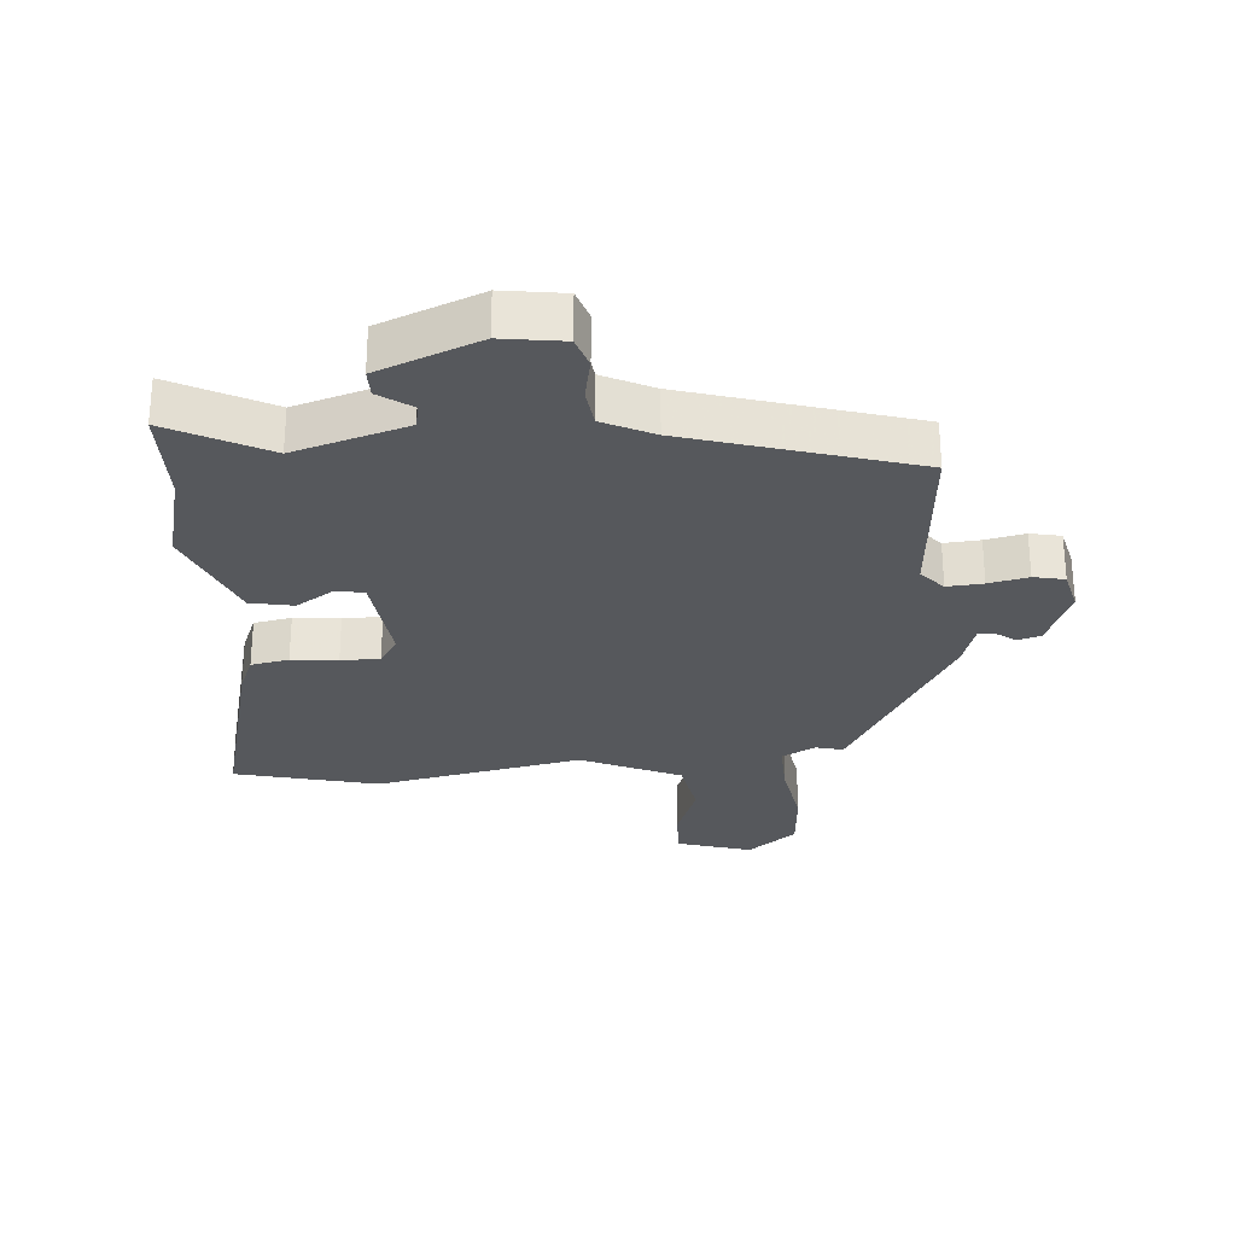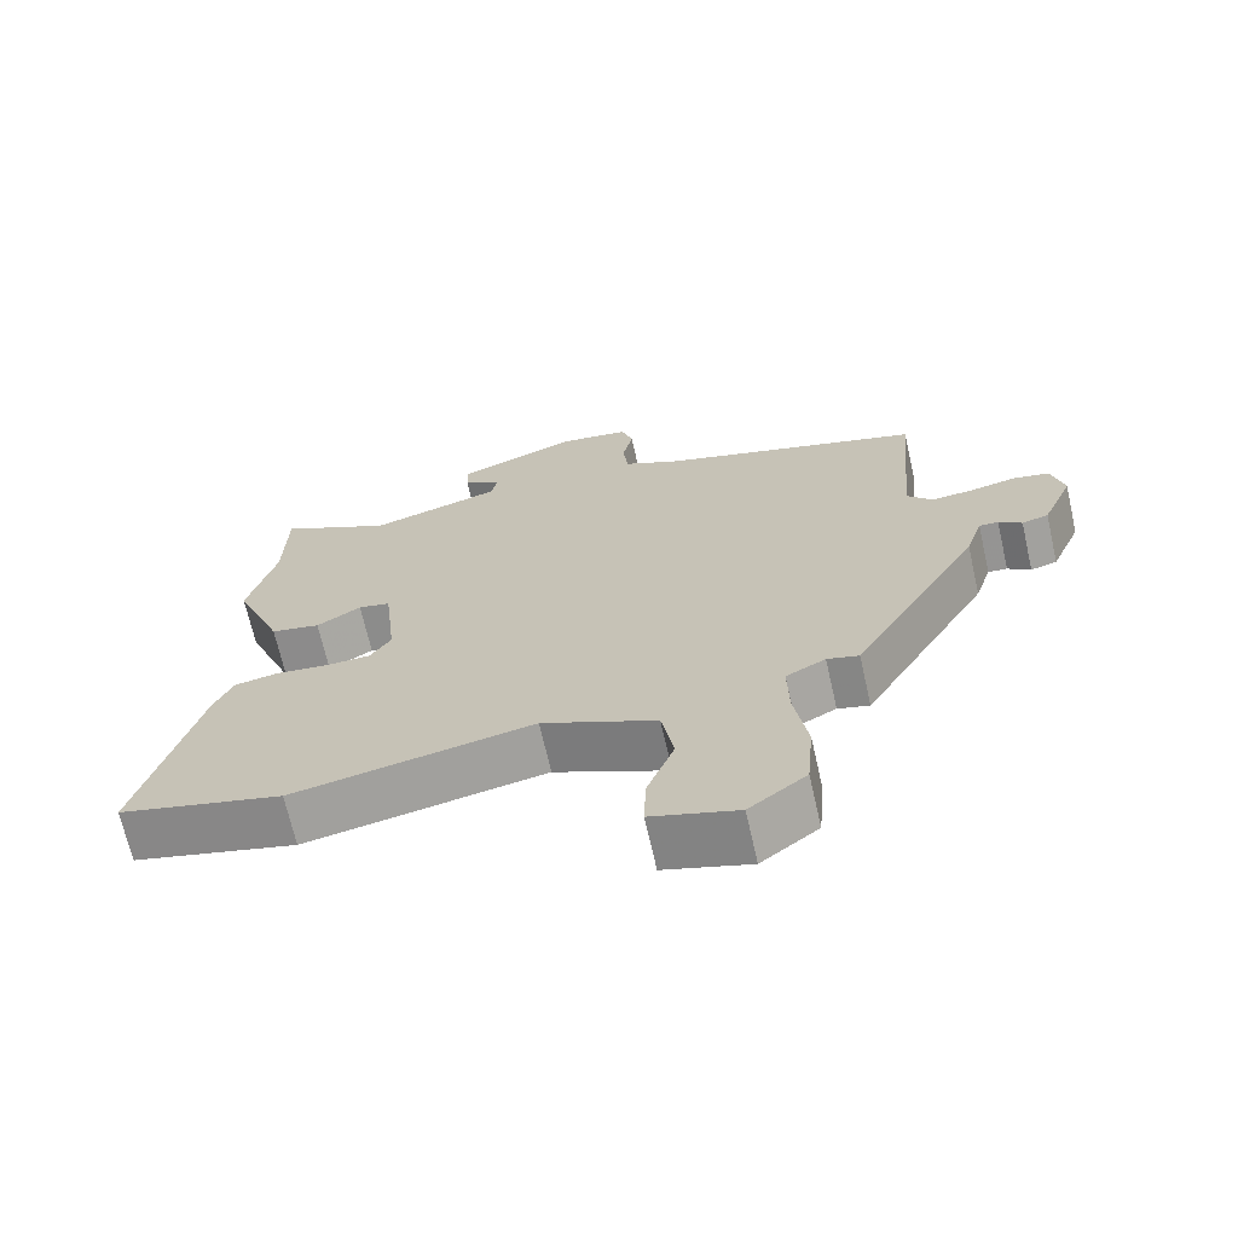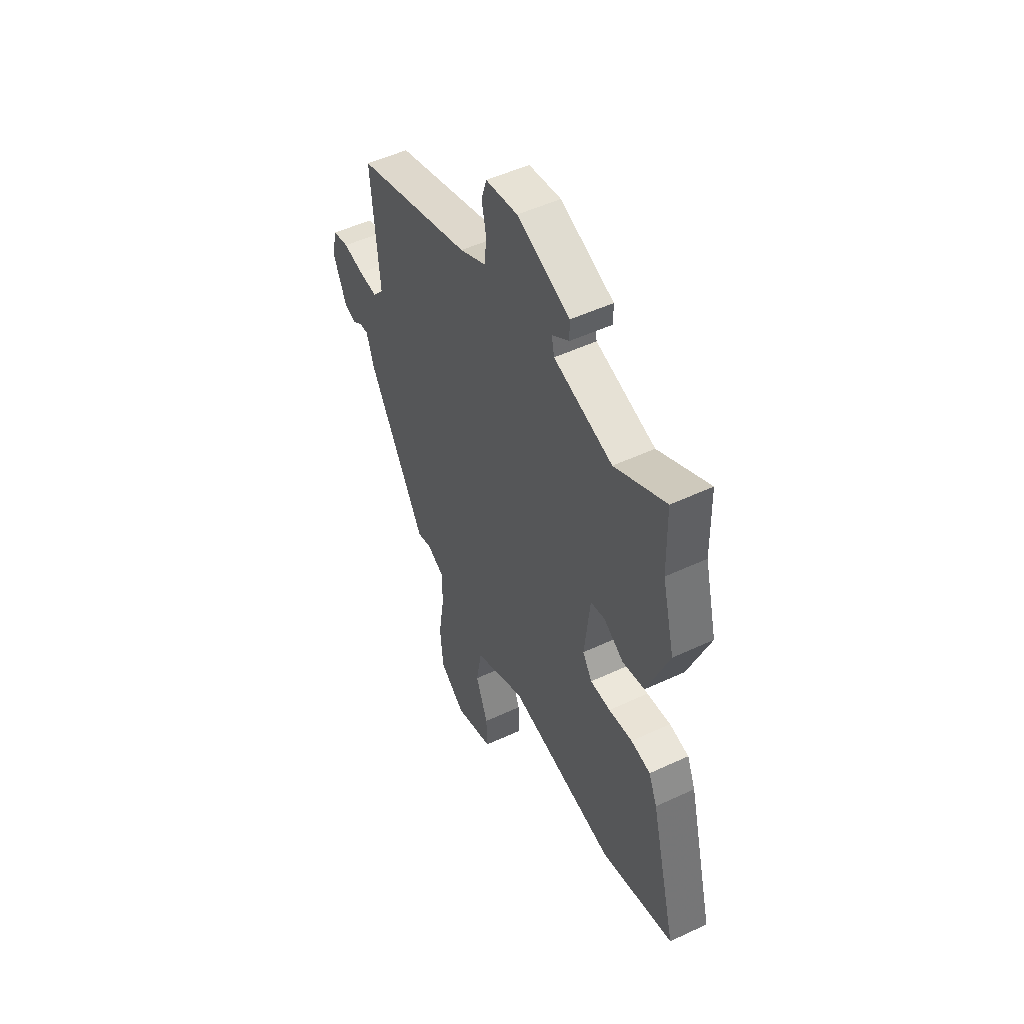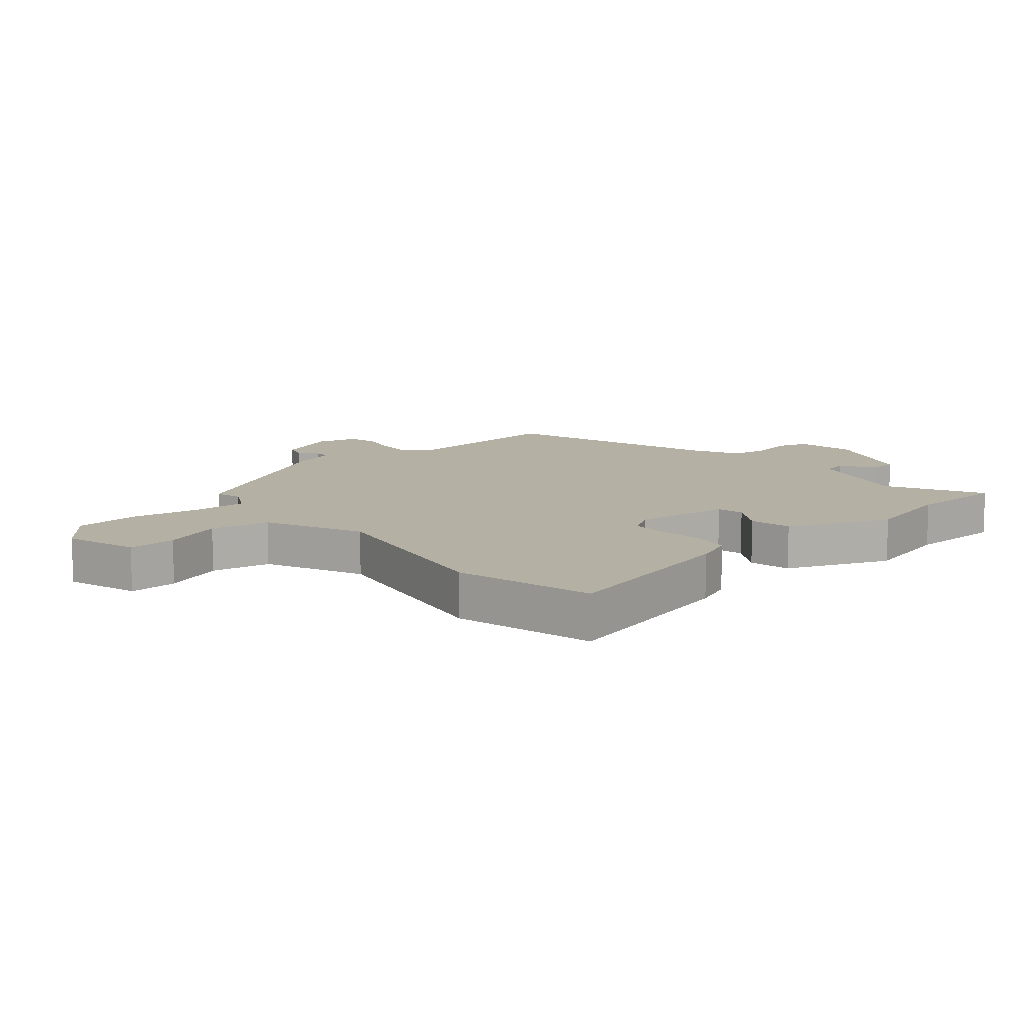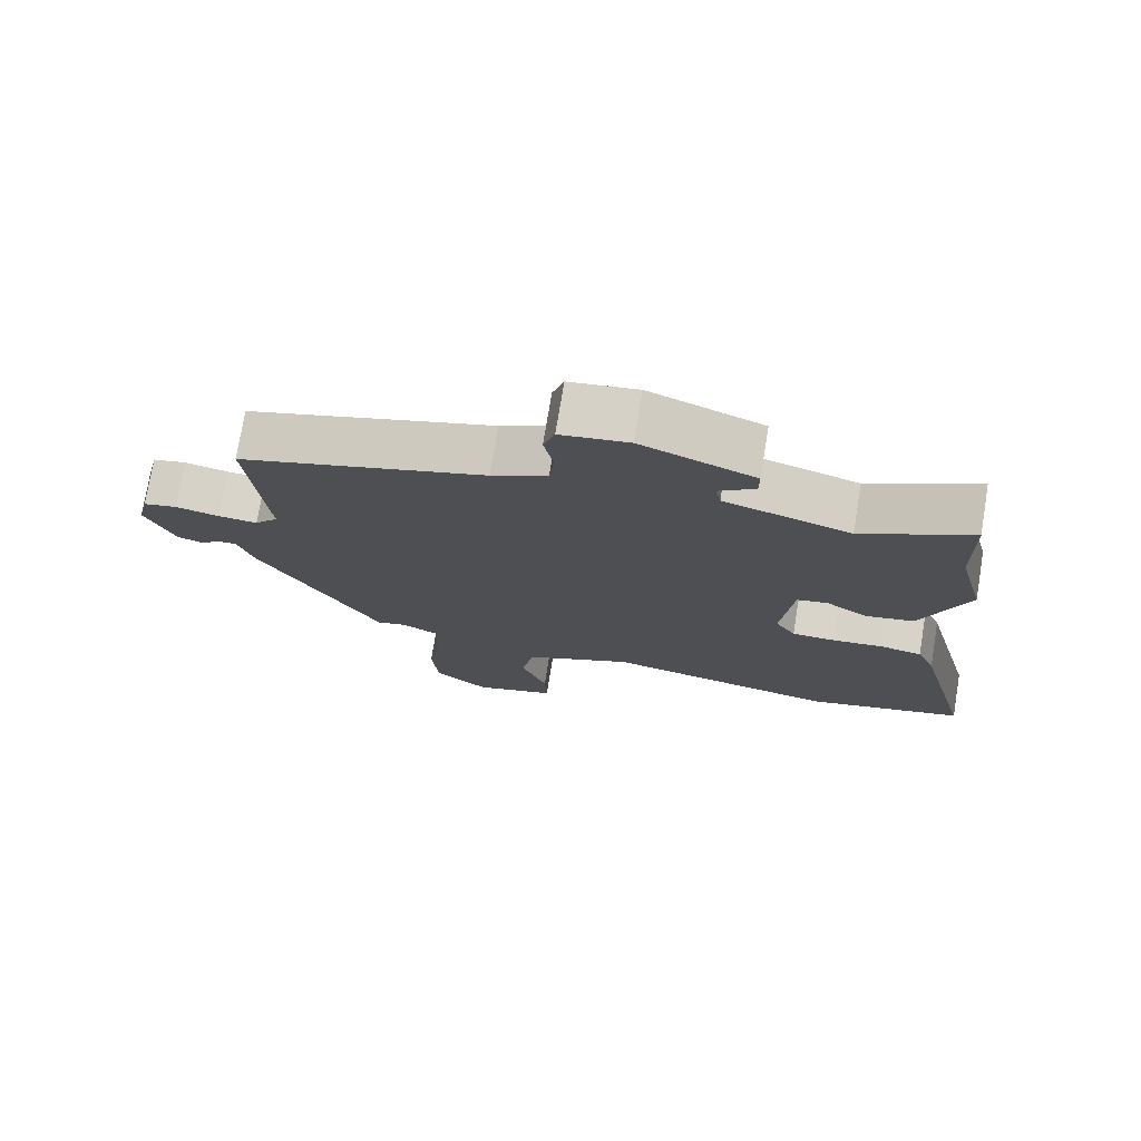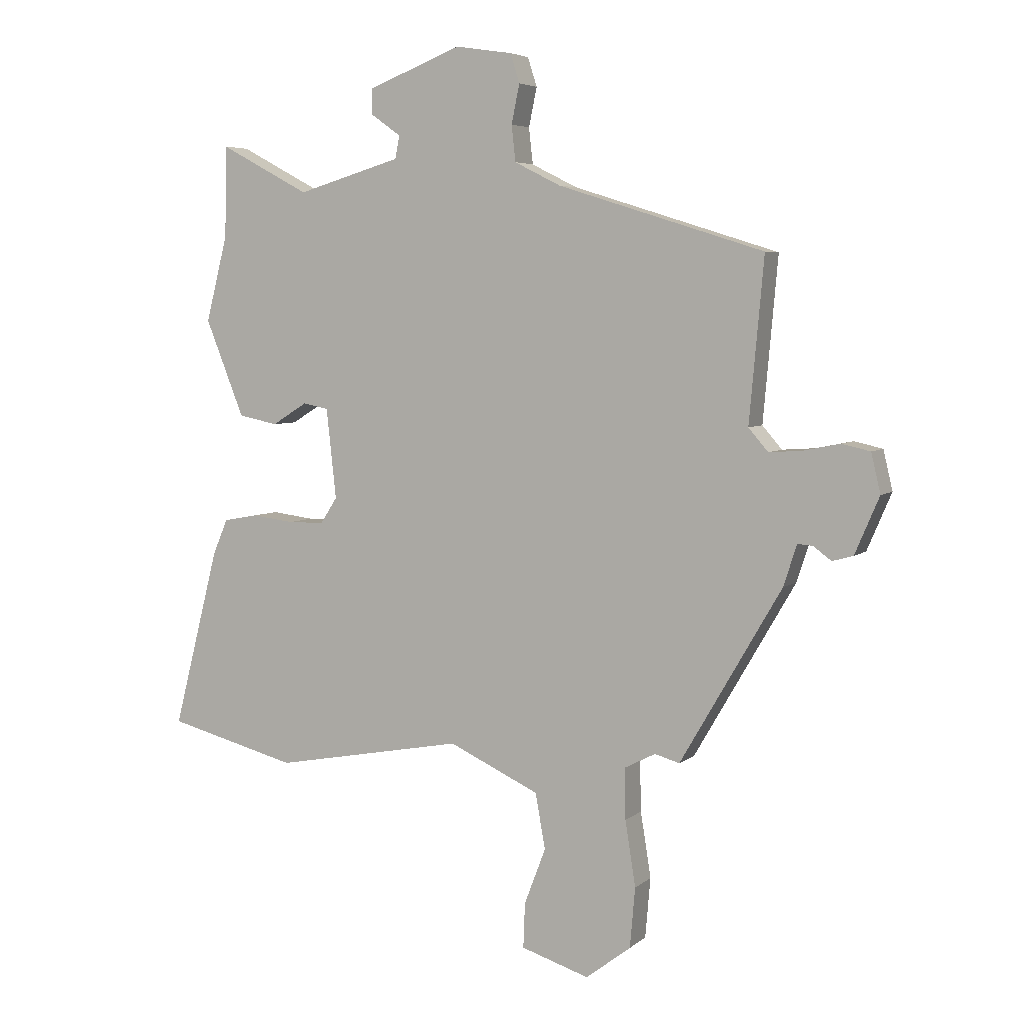
<metadata>
{"format":"obj","ext":"obj","renderer":"f3d","projection":"perspective","resolution":1024,"background":"white","views":[{"elev":-28.3,"azim":5.0,"up":"+Y"},{"elev":-68.9,"azim":12.8,"up":"+Z"},{"elev":51.0,"azim":-117.0,"up":"+Z"},{"elev":11.4,"azim":-130.2,"up":"+Y"},{"elev":74.9,"azim":-170.6,"up":"+Z"},{"elev":5.3,"azim":24.8,"up":"+Z"}]}
</metadata>
<code>
v 0.498 0.07 0.37
v 0.473 0.07 0.09
v 0.507 0.07 0.051
v 0.564 0.07 0.055
v 0.627 0.07 0.068
v 0.676 0.07 0.057
v 0.692 0.07 -0.011
v 0.65 0.07 -0.109
v 0.614 0.07 -0.119
v 0.583 0.07 -0.096
v 0.557 0.07 -0.094
v 0.534 0.07 -0.165
v 0.359 0.07 -0.466
v 0.316 0.07 -0.454
v 0.262 0.07 -0.482
v 0.264 0.07 -0.57
v 0.282 0.07 -0.683
v 0.273 0.07 -0.787
v 0.195 0.07 -0.847
v 0.077 0.07 -0.81
v 0.08 0.07 -0.732
v 0.117 0.07 -0.635
v 0.1 0.07 -0.539
v -0.057 0.07 -0.467
v -0.387 0.07 -0.529
v -0.613 0.07 -0.471
v -0.533 0.07 -0.16
v -0.507 0.07 -0.099
v -0.447 0.07 -0.088
v -0.374 0.07 -0.097
v -0.312 0.07 -0.096
v -0.283 0.07 -0.051
v -0.3 0.07 0.104
v -0.344 0.07 0.113
v -0.405 0.07 0.075
v -0.473 0.07 0.089
v -0.54 0.07 0.256
v -0.502 0.07 0.405
v -0.499 0.07 0.562
v -0.343 0.07 0.479
v -0.163 0.07 0.532
v -0.155 0.07 0.571
v -0.207 0.07 0.608
v -0.207 0.07 0.652
v -0.045 0.07 0.715
v 0.053 0.07 0.7
v 0.069 0.07 0.65
v 0.055 0.07 0.583
v 0.062 0.07 0.521
v 0.142 0.07 0.481
v 0.498 0 0.37
v 0.473 0 0.09
v 0.507 0 0.051
v 0.564 0 0.055
v 0.627 0 0.068
v 0.676 0 0.057
v 0.692 0 -0.011
v 0.65 0 -0.109
v 0.614 0 -0.119
v 0.583 0 -0.096
v 0.557 0 -0.094
v 0.534 0 -0.165
v 0.359 0 -0.466
v 0.316 0 -0.454
v 0.262 0 -0.482
v 0.264 0 -0.57
v 0.282 0 -0.683
v 0.273 0 -0.787
v 0.195 0 -0.847
v 0.077 0 -0.81
v 0.08 0 -0.732
v 0.117 0 -0.635
v 0.1 0 -0.539
v -0.057 0 -0.467
v -0.387 0 -0.529
v -0.613 0 -0.471
v -0.533 0 -0.16
v -0.507 0 -0.099
v -0.447 0 -0.088
v -0.374 0 -0.097
v -0.312 0 -0.096
v -0.283 0 -0.051
v -0.3 0 0.104
v -0.344 0 0.113
v -0.405 0 0.075
v -0.473 0 0.089
v -0.54 0 0.256
v -0.502 0 0.405
v -0.499 0 0.562
v -0.343 0 0.479
v -0.163 0 0.532
v -0.155 0 0.571
v -0.207 0 0.608
v -0.207 0 0.652
v -0.045 0 0.715
v 0.053 0 0.7
v 0.069 0 0.65
v 0.055 0 0.583
v 0.062 0 0.521
v 0.142 0 0.481
f 46 47 48
f 45 46 48
f 44 45 48
f 43 44 48
f 42 43 48
f 41 42 48 49
f 40 41 49 50
f 38 39 40
f 38 40 50
f 37 38 50
f 36 37 50
f 35 36 50
f 34 35 50
f 28 29 30
f 27 28 30
f 26 27 30
f 25 26 30
f 24 25 30
f 23 24 30 31
f 20 21 22
f 19 20 22
f 18 19 22
f 17 18 22
f 16 17 22
f 15 16 22 23
f 23 31 32
f 15 23 32
f 14 15 32
f 14 32 33
f 13 14 33
f 12 13 33
f 11 12 33
f 8 9 10
f 7 8 10
f 6 7 10
f 5 6 10
f 4 5 10
f 50 1 2
f 34 50 2
f 33 34 2
f 3 4 10 11
f 2 3 11 33
f 98 97 96
f 98 96 95
f 98 95 94
f 98 94 93
f 98 93 92
f 99 98 92 91
f 100 99 91 90
f 90 89 88
f 100 90 88
f 100 88 87
f 100 87 86
f 100 86 85
f 100 85 84
f 80 79 78
f 80 78 77
f 80 77 76
f 80 76 75
f 80 75 74
f 81 80 74 73
f 72 71 70
f 72 70 69
f 72 69 68
f 72 68 67
f 72 67 66
f 73 72 66 65
f 82 81 73
f 82 73 65
f 82 65 64
f 83 82 64
f 83 64 63
f 83 63 62
f 83 62 61
f 60 59 58
f 60 58 57
f 60 57 56
f 60 56 55
f 60 55 54
f 52 51 100
f 52 100 84
f 52 84 83
f 61 60 54 53
f 83 61 53 52
f 1 51 52 2
f 2 52 53 3
f 3 53 54 4
f 4 54 55 5
f 5 55 56 6
f 6 56 57 7
f 7 57 58 8
f 8 58 59 9
f 9 59 60 10
f 10 60 61 11
f 11 61 62 12
f 12 62 63 13
f 13 63 64 14
f 14 64 65 15
f 15 65 66 16
f 16 66 67 17
f 17 67 68 18
f 18 68 69 19
f 19 69 70 20
f 20 70 71 21
f 21 71 72 22
f 22 72 73 23
f 23 73 74 24
f 24 74 75 25
f 25 75 76 26
f 26 76 77 27
f 27 77 78 28
f 28 78 79 29
f 29 79 80 30
f 30 80 81 31
f 31 81 82 32
f 32 82 83 33
f 33 83 84 34
f 34 84 85 35
f 35 85 86 36
f 36 86 87 37
f 37 87 88 38
f 38 88 89 39
f 39 89 90 40
f 40 90 91 41
f 41 91 92 42
f 42 92 93 43
f 43 93 94 44
f 44 94 95 45
f 45 95 96 46
f 46 96 97 47
f 47 97 98 48
f 48 98 99 49
f 49 99 100 50
f 50 100 51 1

</code>
